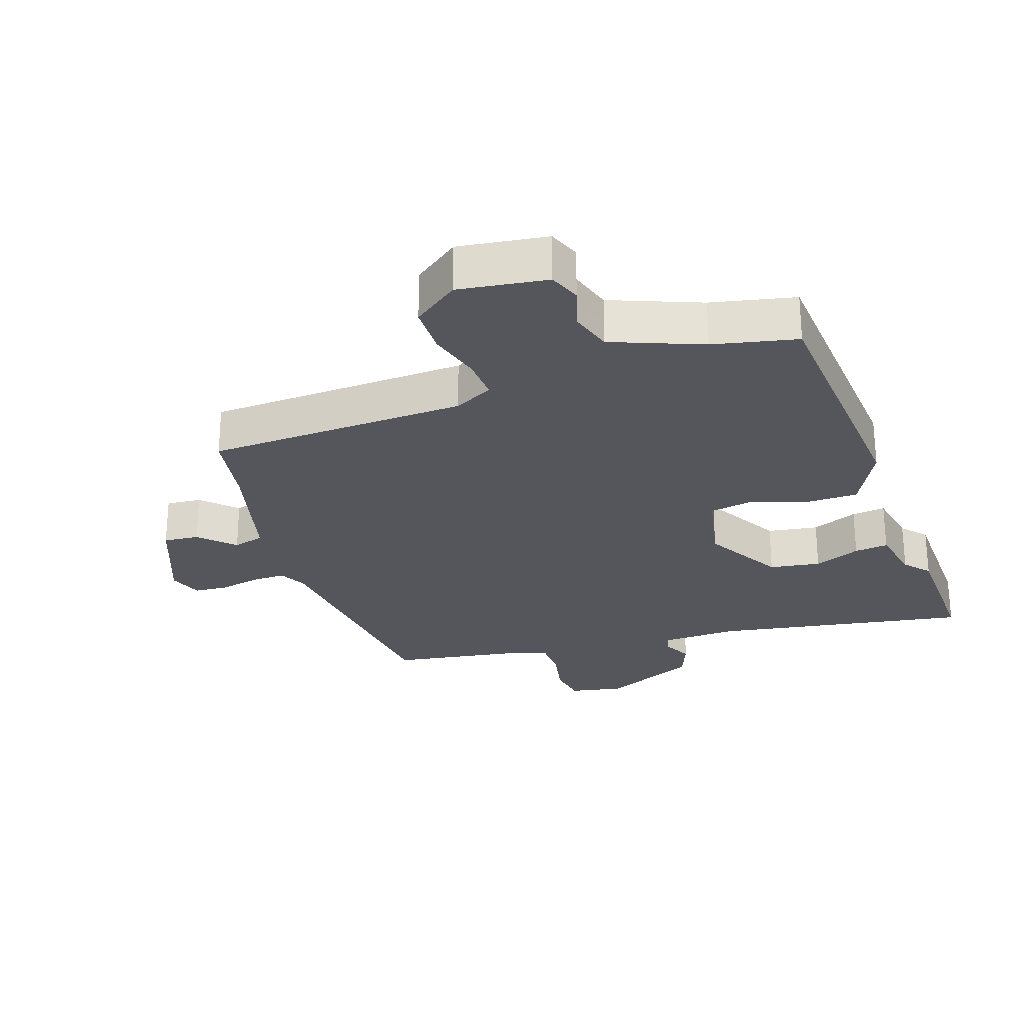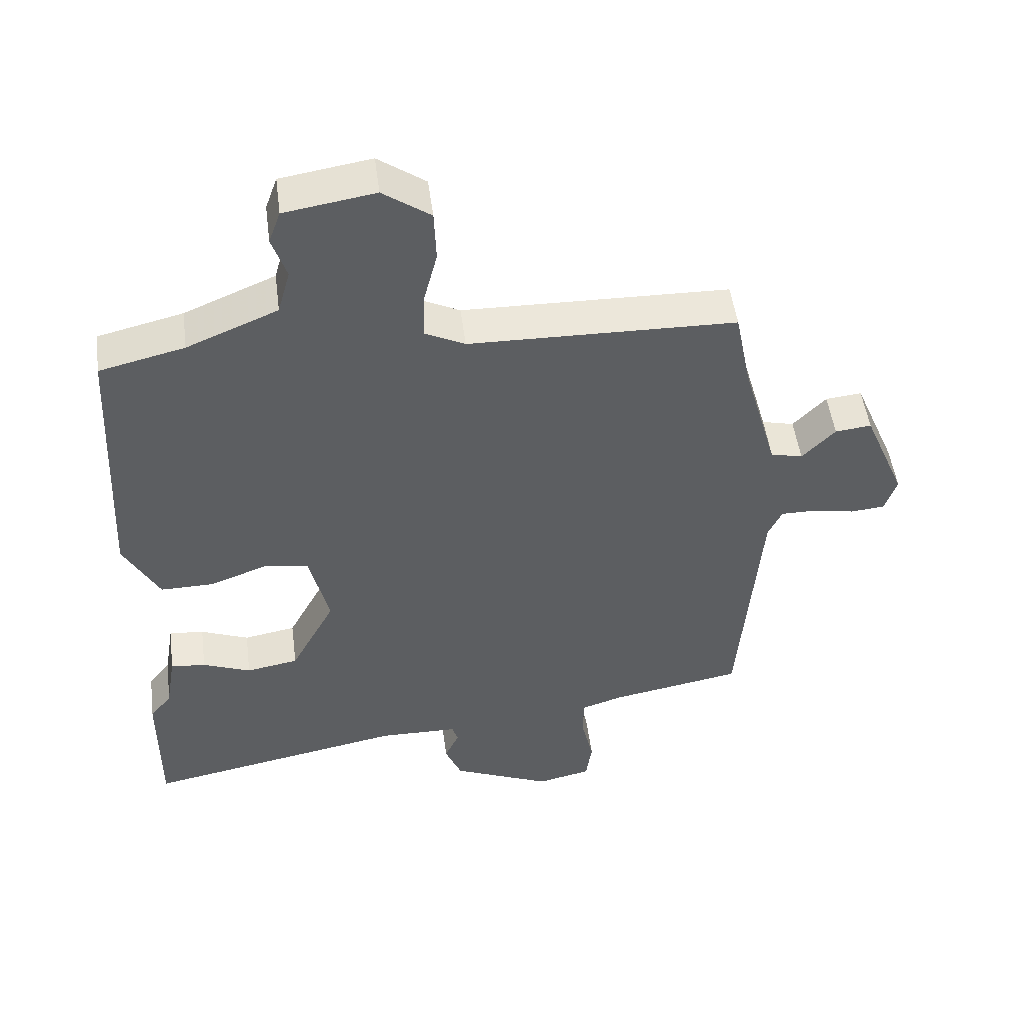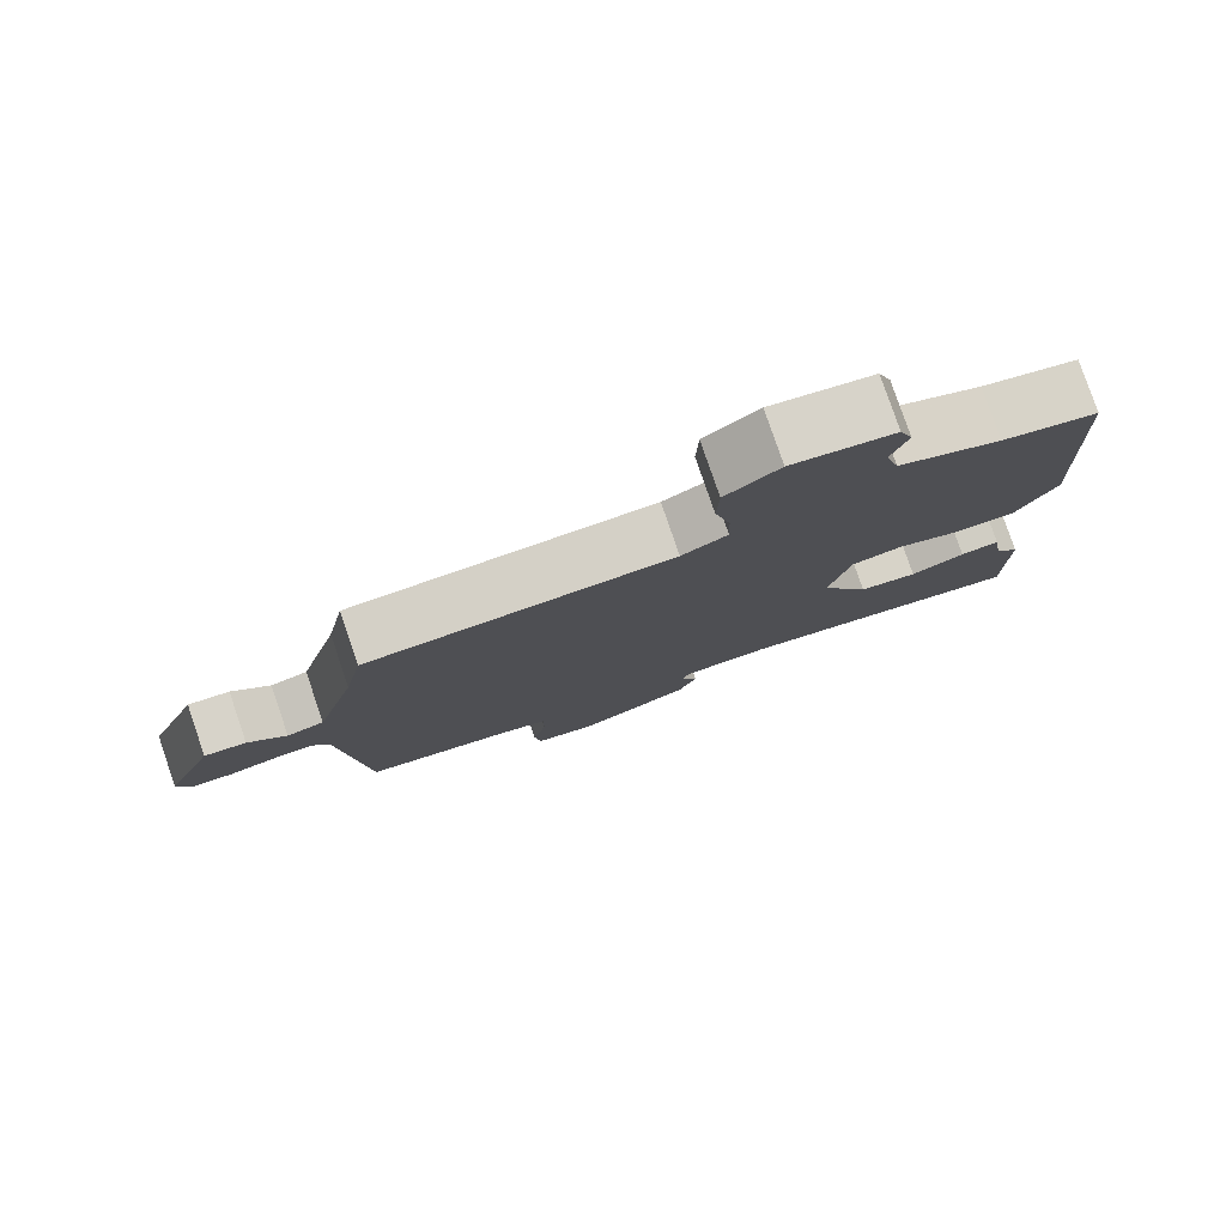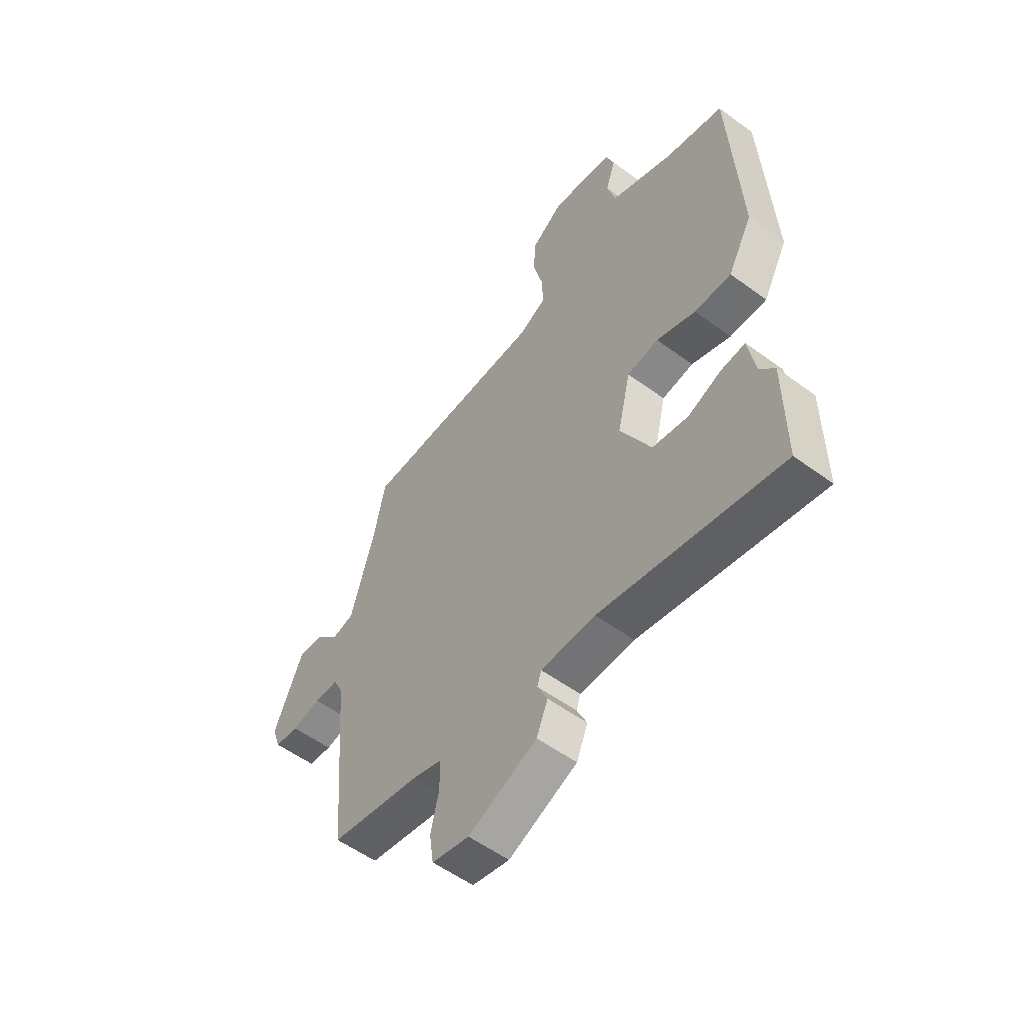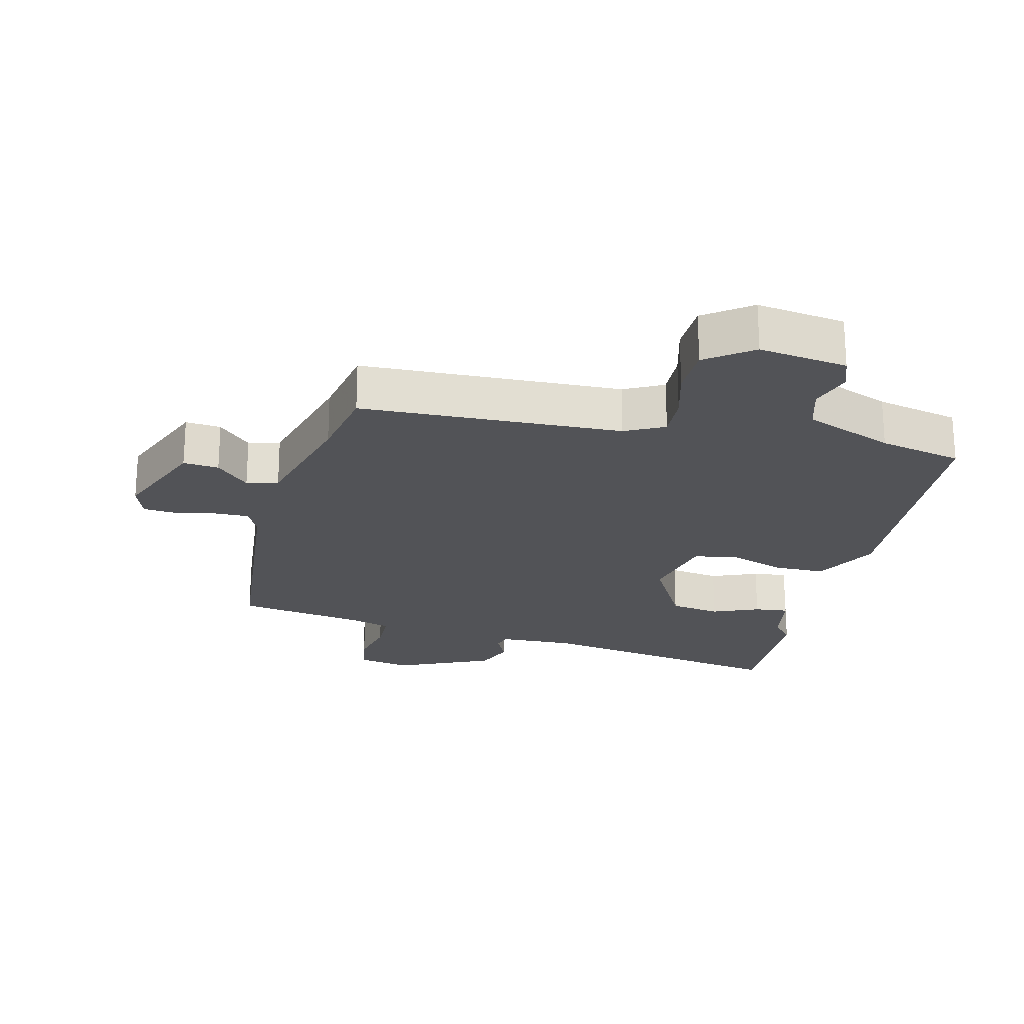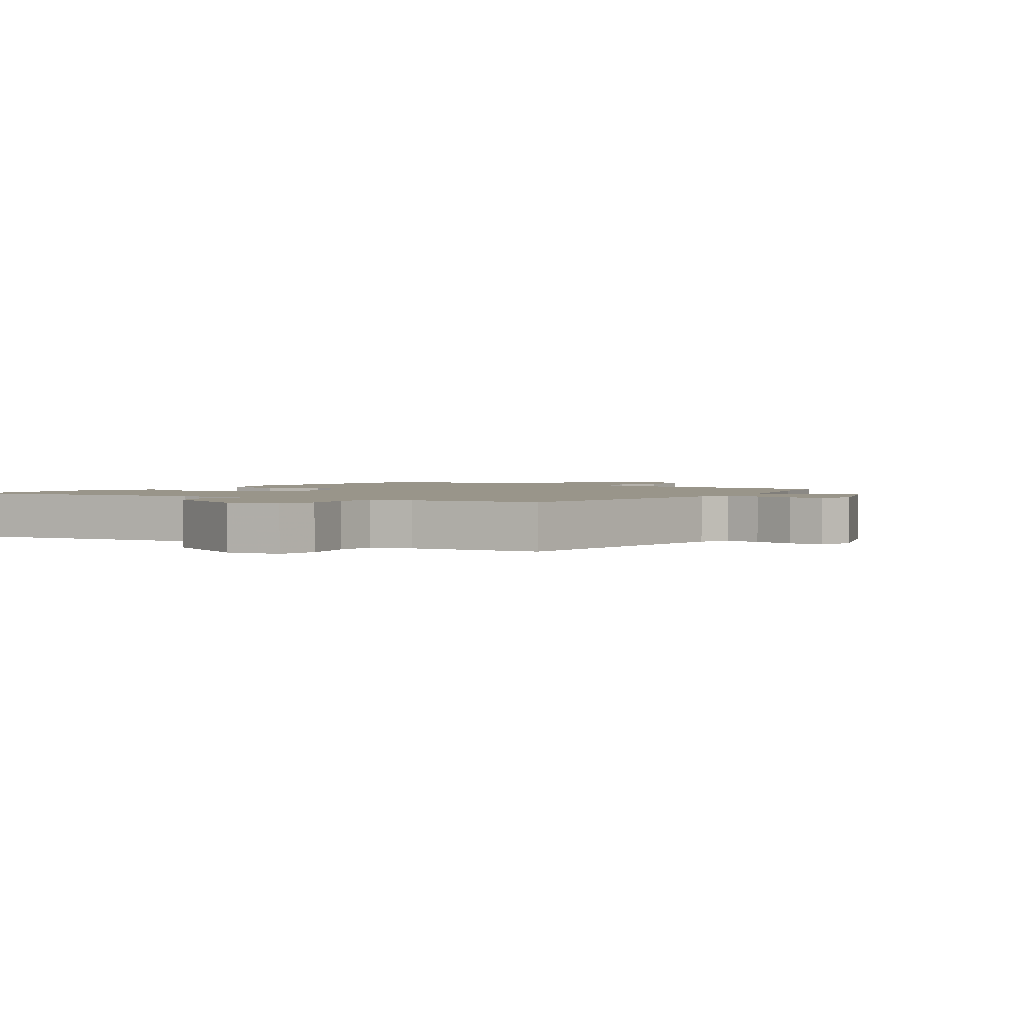
<metadata>
{"format":"obj","ext":"obj","renderer":"f3d","projection":"perspective","resolution":1024,"background":"white","views":[{"elev":-26.2,"azim":20.1,"up":"+Y"},{"elev":50.0,"azim":172.6,"up":"+Z"},{"elev":79.7,"azim":-18.9,"up":"+Z"},{"elev":-55.1,"azim":52.2,"up":"+Z"},{"elev":-22.3,"azim":-12.8,"up":"+Y"},{"elev":2.0,"azim":-143.6,"up":"+Y"}]}
</metadata>
<code>
v 0.477 0.07 0.499
v 0.498 0.07 0.085
v 0.444 0.07 -0.015
v 0.363 0.07 -0.014
v 0.277 0.07 0.018
v 0.208 0.07 0.007
v 0.179 0.07 -0.116
v 0.246 0.07 -0.242
v 0.325 0.07 -0.256
v 0.398 0.07 -0.227
v 0.451 0.07 -0.222
v 0.466 0.07 -0.311
v 0.499 0.07 -0.352
v 0.5 0.07 -0.567
v 0.104 0.07 -0.491
v -0.016 0.07 -0.493
v -0.025 0.07 -0.521
v -0.003 0.07 -0.568
v -0.028 0.07 -0.628
v -0.179 0.07 -0.693
v -0.261 0.07 -0.675
v -0.27 0.07 -0.612
v -0.252 0.07 -0.534
v -0.252 0.07 -0.47
v -0.316 0.07 -0.45
v -0.515 0.07 -0.414
v -0.547 0.07 -0.025
v -0.568 0.07 0.019
v -0.621 0.07 0.019
v -0.685 0.07 0.007
v -0.737 0.07 0.012
v -0.755 0.07 0.065
v -0.691 0.07 0.216
v -0.636 0.07 0.21
v -0.586 0.07 0.158
v -0.537 0.07 0.17
v -0.484 0.07 0.356
v -0.46 0.07 0.476
v -0.055 0.07 0.484
v 0.006 0.07 0.514
v 0.004 0.07 0.582
v -0.017 0.07 0.664
v -0.014 0.07 0.742
v 0.058 0.07 0.793
v 0.195 0.07 0.771
v 0.213 0.07 0.721
v 0.191 0.07 0.656
v 0.21 0.07 0.588
v 0.348 0.07 0.53
v 0.477 0 0.499
v 0.498 0 0.085
v 0.444 0 -0.015
v 0.363 0 -0.014
v 0.277 0 0.018
v 0.208 0 0.007
v 0.179 0 -0.116
v 0.246 0 -0.242
v 0.325 0 -0.256
v 0.398 0 -0.227
v 0.451 0 -0.222
v 0.466 0 -0.311
v 0.499 0 -0.352
v 0.5 0 -0.567
v 0.104 0 -0.491
v -0.016 0 -0.493
v -0.025 0 -0.521
v -0.003 0 -0.568
v -0.028 0 -0.628
v -0.179 0 -0.693
v -0.261 0 -0.675
v -0.27 0 -0.612
v -0.252 0 -0.534
v -0.252 0 -0.47
v -0.316 0 -0.45
v -0.515 0 -0.414
v -0.547 0 -0.025
v -0.568 0 0.019
v -0.621 0 0.019
v -0.685 0 0.007
v -0.737 0 0.012
v -0.755 0 0.065
v -0.691 0 0.216
v -0.636 0 0.21
v -0.586 0 0.158
v -0.537 0 0.17
v -0.484 0 0.356
v -0.46 0 0.476
v -0.055 0 0.484
v 0.006 0 0.514
v 0.004 0 0.582
v -0.017 0 0.664
v -0.014 0 0.742
v 0.058 0 0.793
v 0.195 0 0.771
v 0.213 0 0.721
v 0.191 0 0.656
v 0.21 0 0.588
v 0.348 0 0.53
f 45 46 47
f 44 45 47
f 43 44 47
f 42 43 47
f 41 42 47
f 40 41 47 48
f 39 40 48 49
f 37 38 39
f 49 1 2
f 39 49 2
f 37 39 2
f 36 37 2
f 33 34 35
f 32 33 35
f 31 32 35
f 30 31 35
f 29 30 35
f 35 36 2
f 29 35 2
f 28 29 2
f 25 26 27
f 24 25 27 28
f 21 22 23
f 20 21 23
f 19 20 23
f 18 19 23
f 17 18 23
f 16 17 23 24
f 15 16 24 28
f 12 13 14 15
f 11 12 15
f 10 11 15
f 9 10 15
f 8 9 15
f 7 8 15 28
f 2 3 4 5
f 2 5 6
f 28 2 6
f 6 7 28
f 96 95 94
f 96 94 93
f 96 93 92
f 96 92 91
f 96 91 90
f 97 96 90 89
f 98 97 89 88
f 88 87 86
f 51 50 98
f 51 98 88
f 51 88 86
f 51 86 85
f 84 83 82
f 84 82 81
f 84 81 80
f 84 80 79
f 84 79 78
f 51 85 84
f 51 84 78
f 51 78 77
f 76 75 74
f 77 76 74 73
f 72 71 70
f 72 70 69
f 72 69 68
f 72 68 67
f 72 67 66
f 73 72 66 65
f 77 73 65 64
f 64 63 62 61
f 64 61 60
f 64 60 59
f 64 59 58
f 64 58 57
f 77 64 57 56
f 54 53 52 51
f 55 54 51
f 55 51 77
f 77 56 55
f 1 50 51 2
f 2 51 52 3
f 3 52 53 4
f 4 53 54 5
f 5 54 55 6
f 6 55 56 7
f 7 56 57 8
f 8 57 58 9
f 9 58 59 10
f 10 59 60 11
f 11 60 61 12
f 12 61 62 13
f 13 62 63 14
f 14 63 64 15
f 15 64 65 16
f 16 65 66 17
f 17 66 67 18
f 18 67 68 19
f 19 68 69 20
f 20 69 70 21
f 21 70 71 22
f 22 71 72 23
f 23 72 73 24
f 24 73 74 25
f 25 74 75 26
f 26 75 76 27
f 27 76 77 28
f 28 77 78 29
f 29 78 79 30
f 30 79 80 31
f 31 80 81 32
f 32 81 82 33
f 33 82 83 34
f 34 83 84 35
f 35 84 85 36
f 36 85 86 37
f 37 86 87 38
f 38 87 88 39
f 39 88 89 40
f 40 89 90 41
f 41 90 91 42
f 42 91 92 43
f 43 92 93 44
f 44 93 94 45
f 45 94 95 46
f 46 95 96 47
f 47 96 97 48
f 48 97 98 49
f 49 98 50 1

</code>
